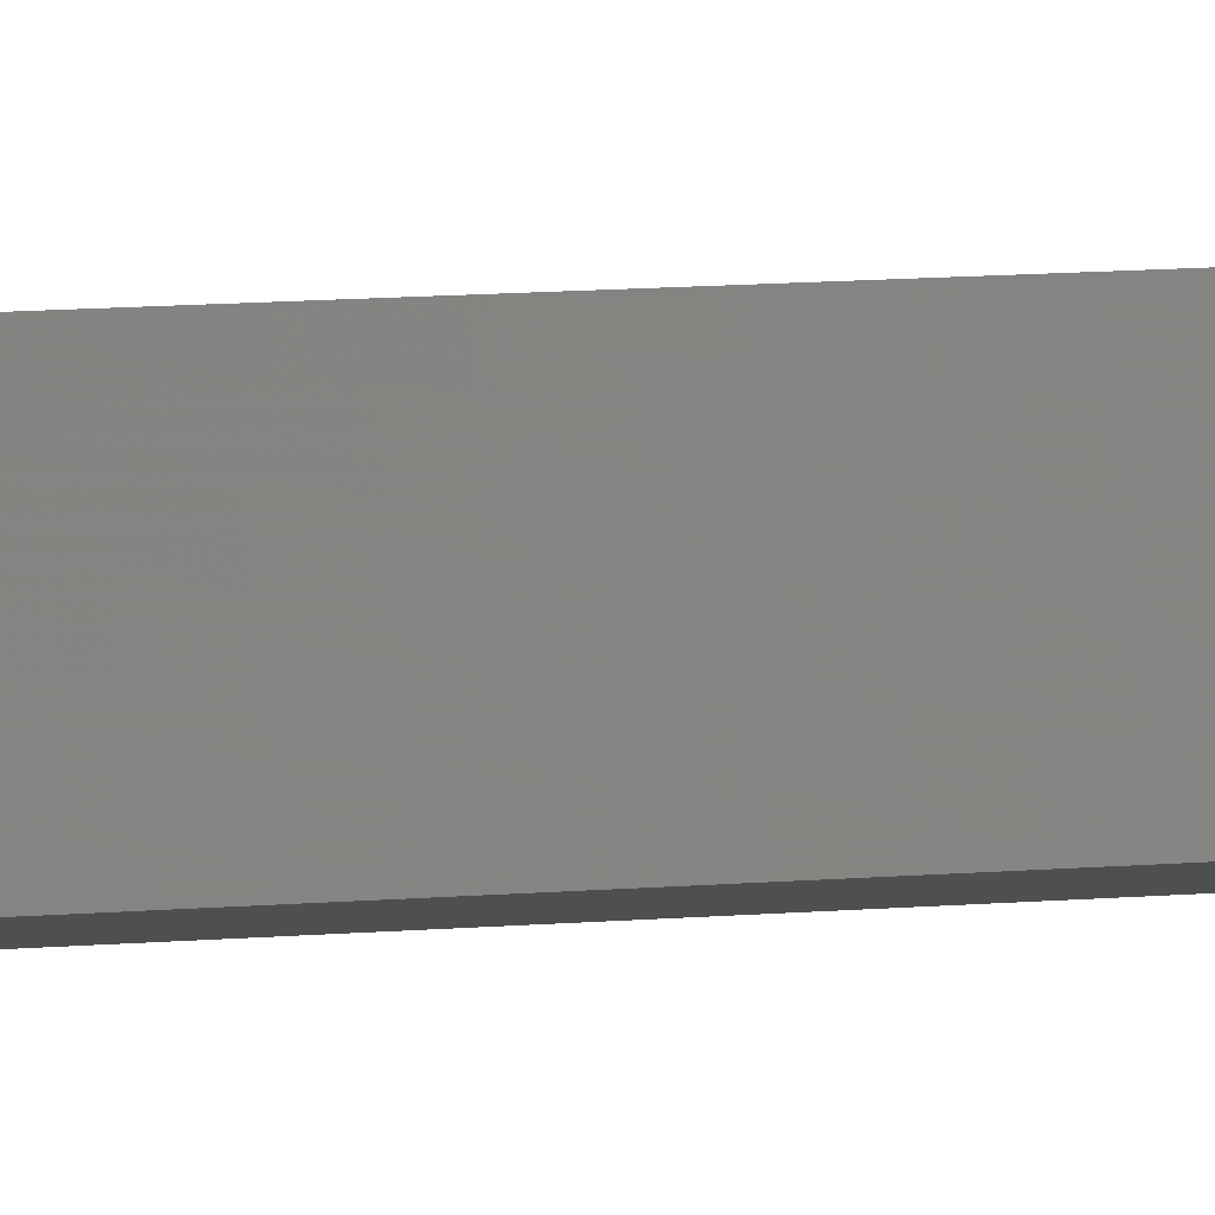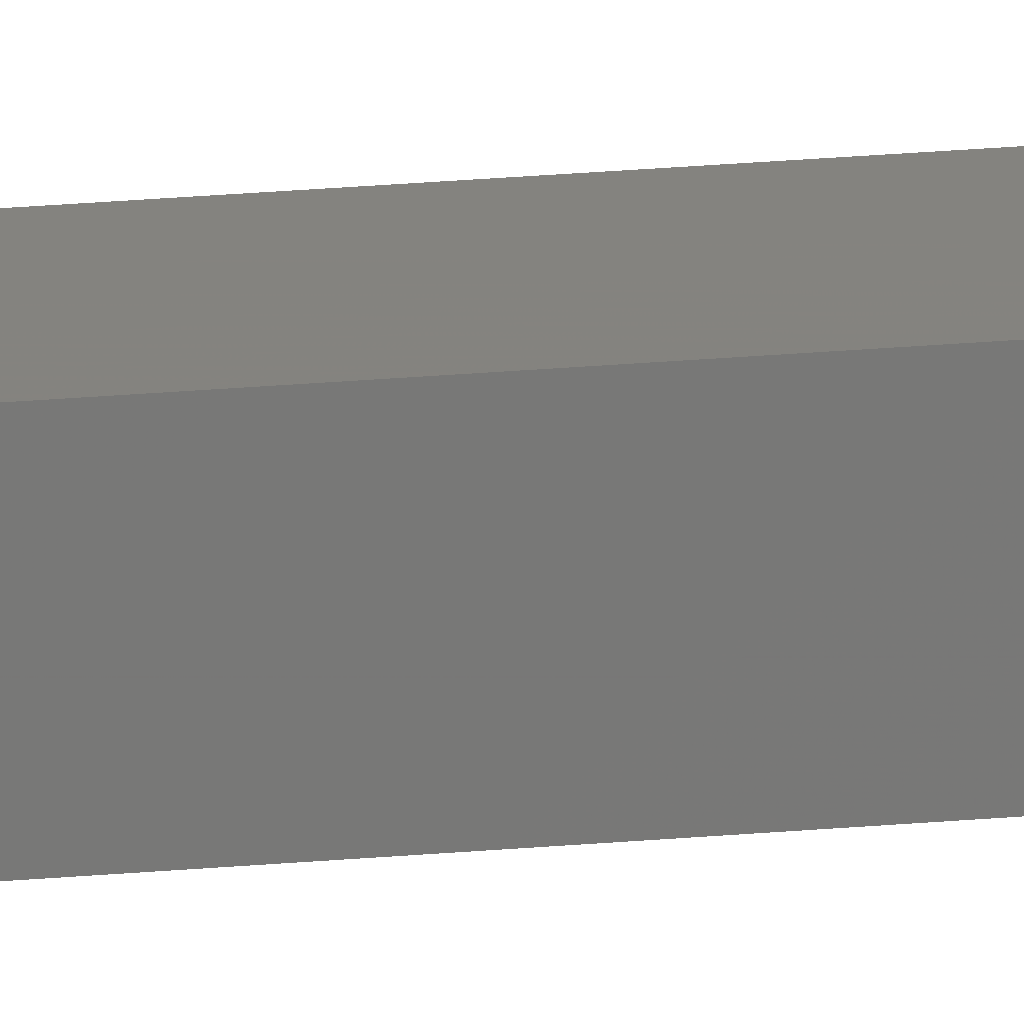
<metadata>
{"format":"stl","ext":"stl","renderer":"f3d","projection":"perspective","resolution":1024,"background":"white","views":[{"elev":1.9,"azim":38.6,"up":"+Y"},{"elev":12.5,"azim":-106.0,"up":"+Y"}]}
</metadata>
<code>
# stl→obj: 16 verts, 28 faces
v -9.867 3.822 103.6
v -9.847 3.824 103.6
v -9.847 3.824 100.1
v -9.867 3.822 100.1
v -9.887 3.82 100.1
v -9.887 3.82 103.6
v -9.907 3.818 100.1
v -9.907 3.818 103.6
v -9.902 3.768 100.1
v -9.902 3.768 103.6
v -9.842 3.774 100.1
v -9.862 3.772 103.6
v -9.862 3.772 100.1
v -9.882 3.77 100.1
v -9.842 3.774 103.6
v -9.882 3.77 103.6
f 1 2 3
f 1 3 4
f 1 4 5
f 6 5 7
f 6 1 5
f 8 6 7
f 8 9 10
f 7 9 8
f 11 12 13
f 13 12 14
f 15 12 11
f 14 16 9
f 12 16 14
f 16 10 9
f 15 11 2
f 11 3 2
f 7 14 9
f 5 14 7
f 4 13 14
f 4 14 5
f 3 11 13
f 3 13 4
f 16 8 10
f 12 6 16
f 16 6 8
f 15 1 12
f 12 1 6
f 15 2 1

</code>
